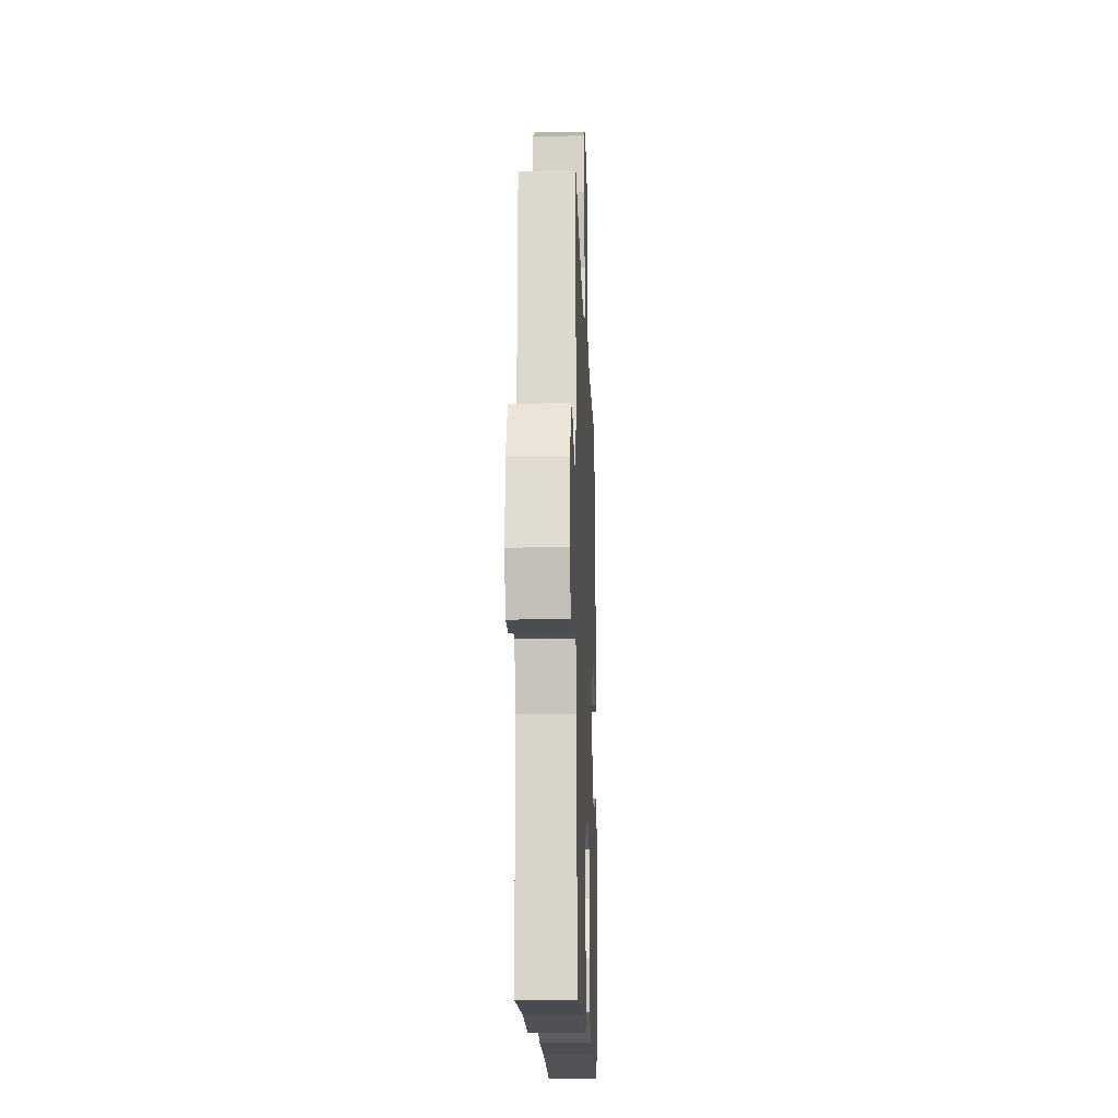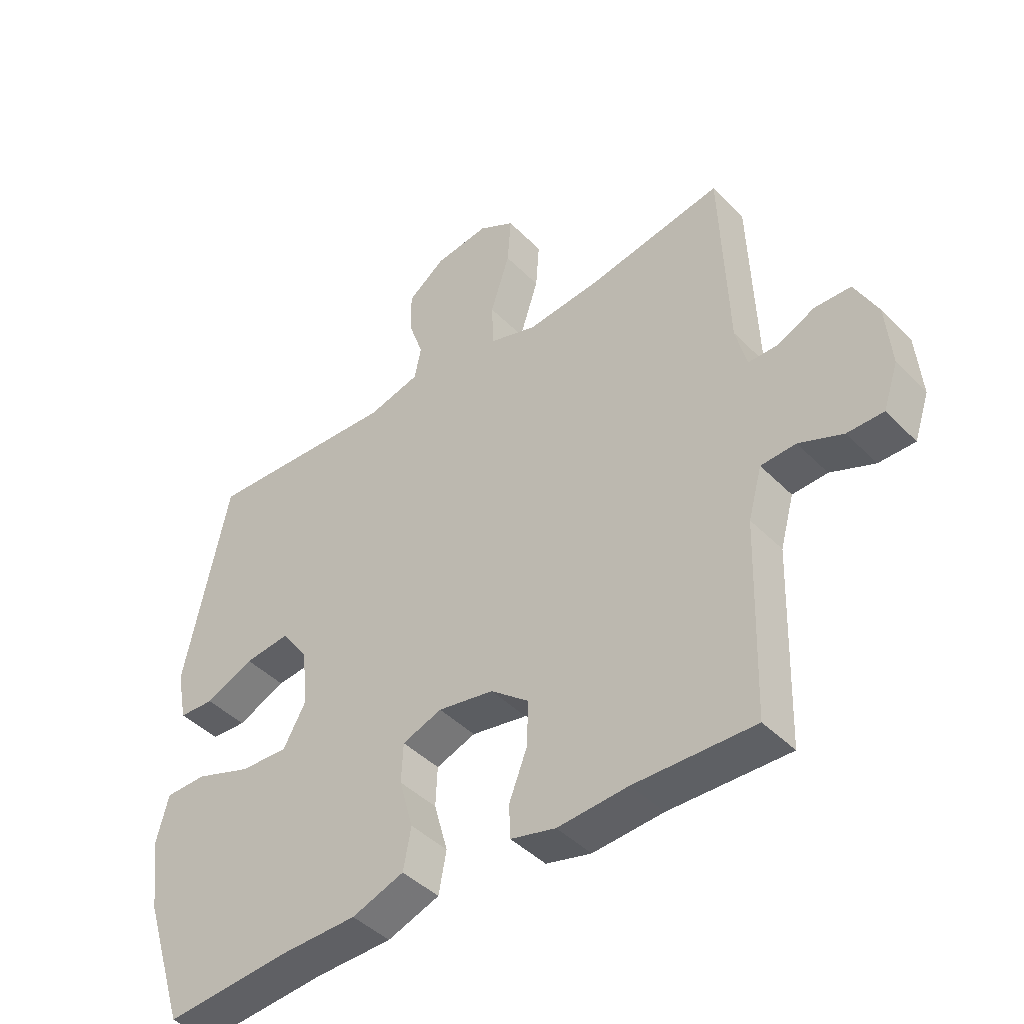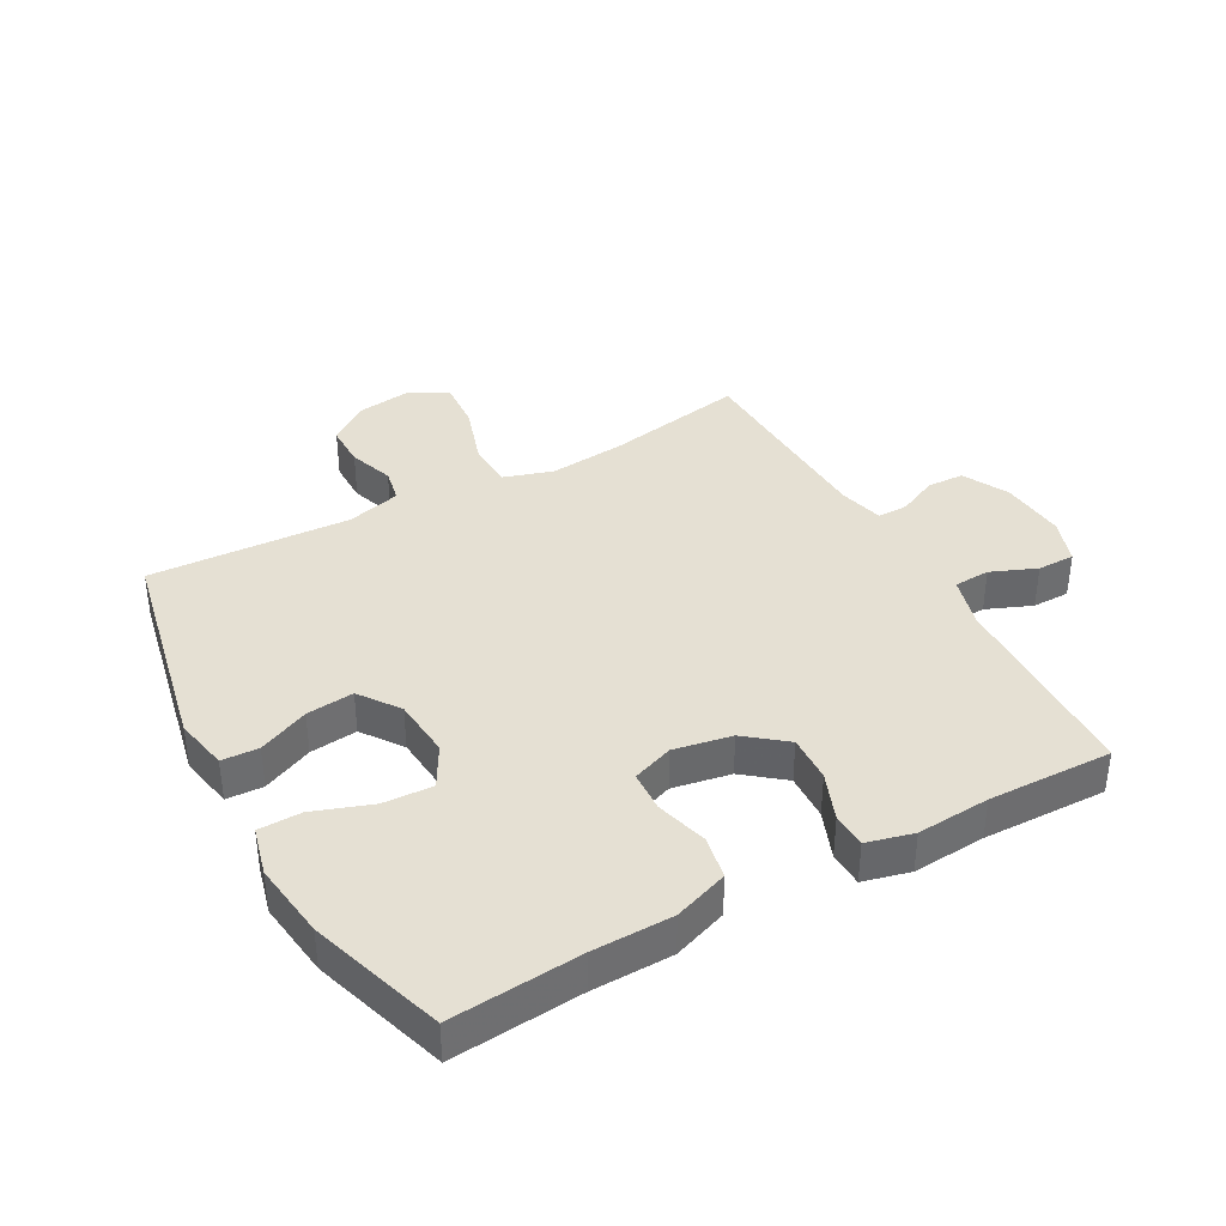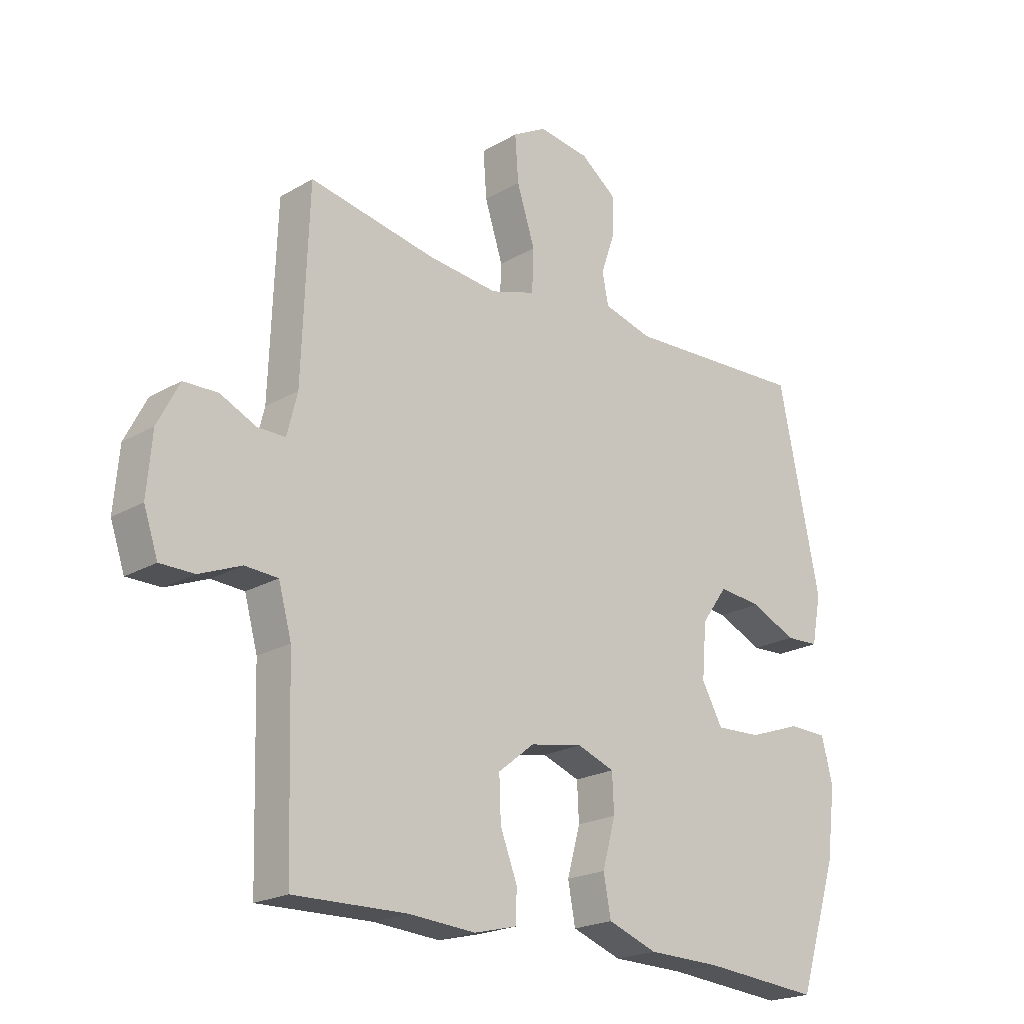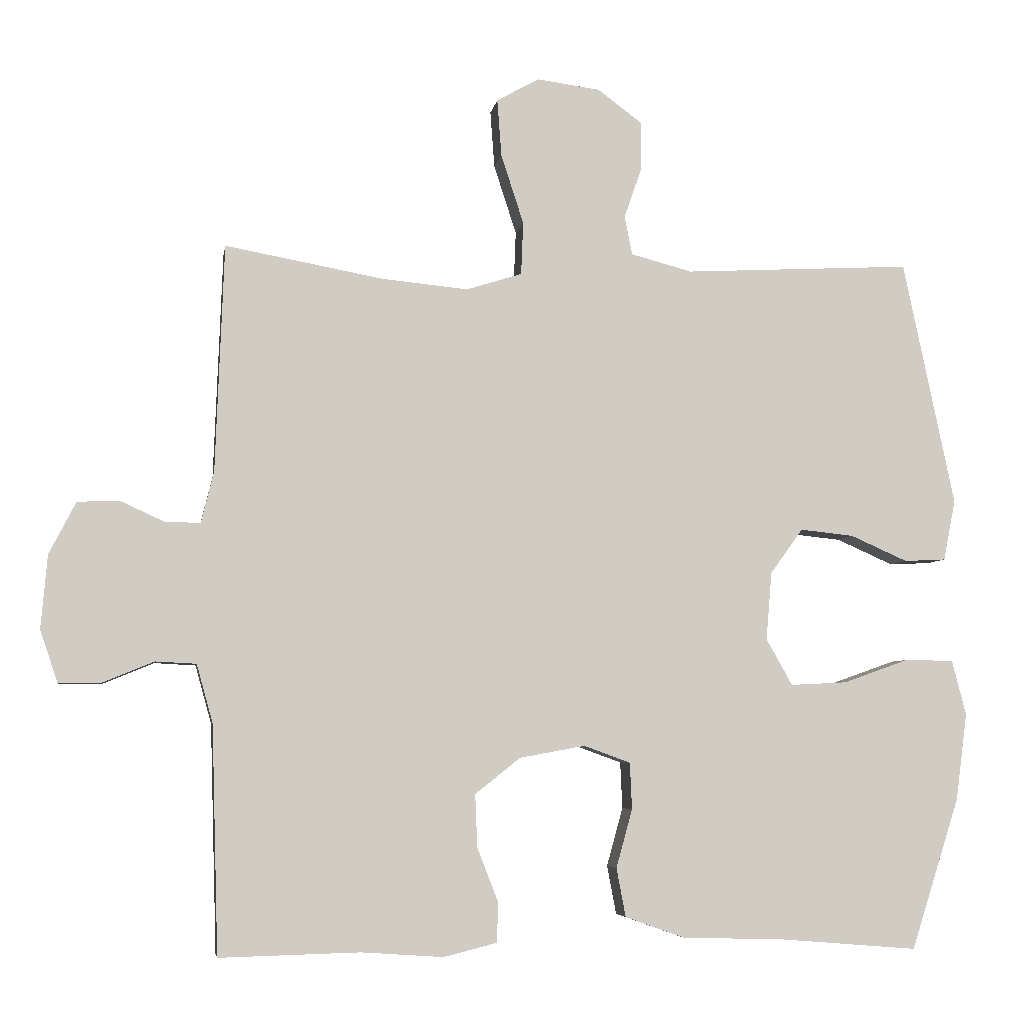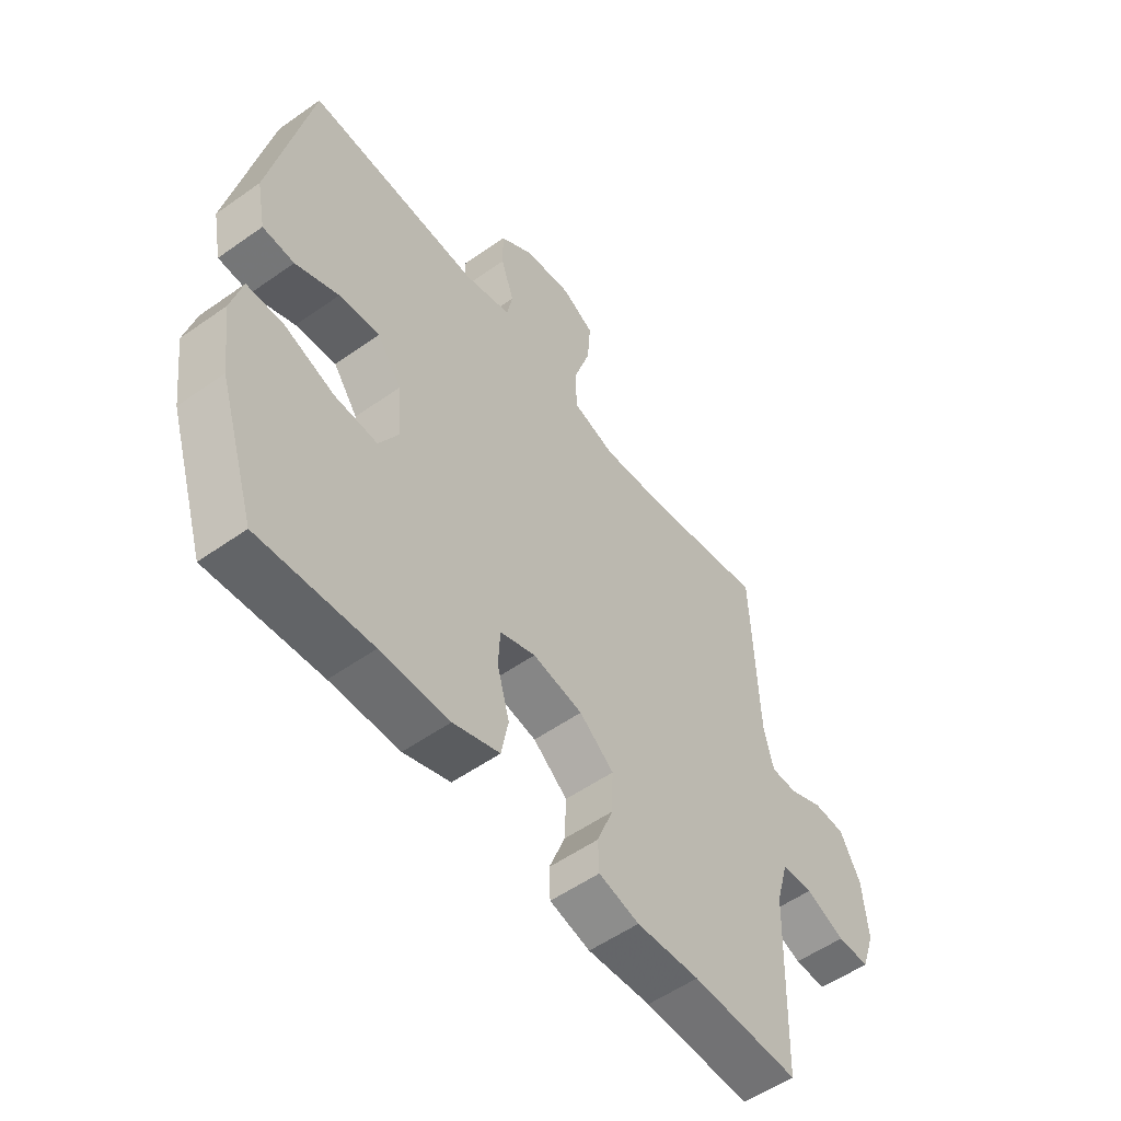
<metadata>
{"format":"obj","ext":"obj","renderer":"f3d","projection":"perspective","resolution":1024,"background":"white","views":[{"elev":-15.9,"azim":-88.0,"up":"+Z"},{"elev":-43.7,"azim":-139.5,"up":"+Z"},{"elev":38.2,"azim":151.1,"up":"+Y"},{"elev":-21.2,"azim":-44.1,"up":"+Z"},{"elev":-5.5,"azim":-8.8,"up":"+Z"},{"elev":-54.6,"azim":126.8,"up":"+Z"}]}
</metadata>
<code>
v -0.5 0.07 -0.5
v -0.51 0.07 -0.177
v -0.533 0.07 -0.094
v -0.591 0.07 -0.091
v -0.664 0.07 -0.121
v -0.724 0.07 -0.121
v -0.749 0.07 -0.048
v -0.74 0.07 0.057
v -0.702 0.07 0.131
v -0.642 0.07 0.133
v -0.579 0.07 0.104
v -0.53 0.07 0.104
v -0.512 0.07 0.176
v -0.5 0.07 0.5
v -0.276 0.07 0.459
v -0.153 0.07 0.447
v -0.074 0.07 0.472
v -0.071 0.07 0.547
v -0.103 0.07 0.646
v -0.109 0.07 0.727
v -0.049 0.07 0.761
v 0.041 0.07 0.749
v 0.104 0.07 0.702
v 0.104 0.07 0.633
v 0.079 0.07 0.561
v 0.09 0.07 0.506
v 0.177 0.07 0.483
v 0.5 0.07 0.5
v 0.573 0.07 0.151
v 0.556 0.07 0.065
v 0.497 0.07 0.062
v 0.416 0.07 0.098
v 0.34 0.07 0.106
v 0.294 0.07 0.042
v 0.286 0.07 -0.054
v 0.323 0.07 -0.12
v 0.403 0.07 -0.116
v 0.496 0.07 -0.083
v 0.565 0.07 -0.084
v 0.585 0.07 -0.162
v 0.569 0.07 -0.285
v 0.5 0.07 -0.5
v 0.291 0.07 -0.483
v 0.163 0.07 -0.481
v 0.076 0.07 -0.45
v 0.063 0.07 -0.381
v 0.086 0.07 -0.298
v 0.083 0.07 -0.232
v 0.017 0.07 -0.208
v -0.076 0.07 -0.225
v -0.14 0.07 -0.276
v -0.137 0.07 -0.351
v -0.107 0.07 -0.428
v -0.109 0.07 -0.484
v -0.184 0.07 -0.503
v -0.301 0.07 -0.495
v -0.5 0 -0.5
v -0.51 0 -0.177
v -0.533 0 -0.094
v -0.591 0 -0.091
v -0.664 0 -0.121
v -0.724 0 -0.121
v -0.749 0 -0.048
v -0.74 0 0.057
v -0.702 0 0.131
v -0.642 0 0.133
v -0.579 0 0.104
v -0.53 0 0.104
v -0.512 0 0.176
v -0.5 0 0.5
v -0.276 0 0.459
v -0.153 0 0.447
v -0.074 0 0.472
v -0.071 0 0.547
v -0.103 0 0.646
v -0.109 0 0.727
v -0.049 0 0.761
v 0.041 0 0.749
v 0.104 0 0.702
v 0.104 0 0.633
v 0.079 0 0.561
v 0.09 0 0.506
v 0.177 0 0.483
v 0.5 0 0.5
v 0.573 0 0.151
v 0.556 0 0.065
v 0.497 0 0.062
v 0.416 0 0.098
v 0.34 0 0.106
v 0.294 0 0.042
v 0.286 0 -0.054
v 0.323 0 -0.12
v 0.403 0 -0.116
v 0.496 0 -0.083
v 0.565 0 -0.084
v 0.585 0 -0.162
v 0.569 0 -0.285
v 0.5 0 -0.5
v 0.291 0 -0.483
v 0.163 0 -0.481
v 0.076 0 -0.45
v 0.063 0 -0.381
v 0.086 0 -0.298
v 0.083 0 -0.232
v 0.017 0 -0.208
v -0.076 0 -0.225
v -0.14 0 -0.276
v -0.137 0 -0.351
v -0.107 0 -0.428
v -0.109 0 -0.484
v -0.184 0 -0.503
v -0.301 0 -0.495
f 54 55 56
f 53 54 56
f 52 53 56
f 56 1 2
f 52 56 2
f 51 52 2
f 50 51 2 3
f 49 50 3
f 45 46 47
f 44 45 47
f 43 44 47
f 43 47 48
f 42 43 48
f 41 42 48
f 40 41 48
f 39 40 48
f 38 39 48
f 37 38 48
f 36 37 48 49
f 30 31 32
f 29 30 32
f 28 29 32
f 27 28 32
f 26 27 32 33
f 23 24 25
f 22 23 25
f 21 22 25
f 20 21 25
f 19 20 25
f 18 19 25
f 17 18 25 26
f 26 33 34
f 17 26 34
f 16 17 34
f 13 14 15
f 16 34 35
f 15 16 35
f 13 15 35
f 12 13 35
f 9 10 11
f 8 9 11
f 7 8 11
f 6 7 11
f 5 6 11
f 4 5 11
f 36 49 3
f 35 36 3
f 12 35 3
f 11 12 3
f 3 4 11
f 112 111 110
f 112 110 109
f 112 109 108
f 58 57 112
f 58 112 108
f 58 108 107
f 59 58 107 106
f 59 106 105
f 103 102 101
f 103 101 100
f 103 100 99
f 104 103 99
f 104 99 98
f 104 98 97
f 104 97 96
f 104 96 95
f 104 95 94
f 104 94 93
f 105 104 93 92
f 88 87 86
f 88 86 85
f 88 85 84
f 88 84 83
f 89 88 83 82
f 81 80 79
f 81 79 78
f 81 78 77
f 81 77 76
f 81 76 75
f 81 75 74
f 82 81 74 73
f 90 89 82
f 90 82 73
f 90 73 72
f 71 70 69
f 91 90 72
f 91 72 71
f 91 71 69
f 91 69 68
f 67 66 65
f 67 65 64
f 67 64 63
f 67 63 62
f 67 62 61
f 67 61 60
f 59 105 92
f 59 92 91
f 59 91 68
f 59 68 67
f 67 60 59
f 1 57 58 2
f 2 58 59 3
f 3 59 60 4
f 4 60 61 5
f 5 61 62 6
f 6 62 63 7
f 7 63 64 8
f 8 64 65 9
f 9 65 66 10
f 10 66 67 11
f 11 67 68 12
f 12 68 69 13
f 13 69 70 14
f 14 70 71 15
f 15 71 72 16
f 16 72 73 17
f 17 73 74 18
f 18 74 75 19
f 19 75 76 20
f 20 76 77 21
f 21 77 78 22
f 22 78 79 23
f 23 79 80 24
f 24 80 81 25
f 25 81 82 26
f 26 82 83 27
f 27 83 84 28
f 28 84 85 29
f 29 85 86 30
f 30 86 87 31
f 31 87 88 32
f 32 88 89 33
f 33 89 90 34
f 34 90 91 35
f 35 91 92 36
f 36 92 93 37
f 37 93 94 38
f 38 94 95 39
f 39 95 96 40
f 40 96 97 41
f 41 97 98 42
f 42 98 99 43
f 43 99 100 44
f 44 100 101 45
f 45 101 102 46
f 46 102 103 47
f 47 103 104 48
f 48 104 105 49
f 49 105 106 50
f 50 106 107 51
f 51 107 108 52
f 52 108 109 53
f 53 109 110 54
f 54 110 111 55
f 55 111 112 56
f 56 112 57 1

</code>
